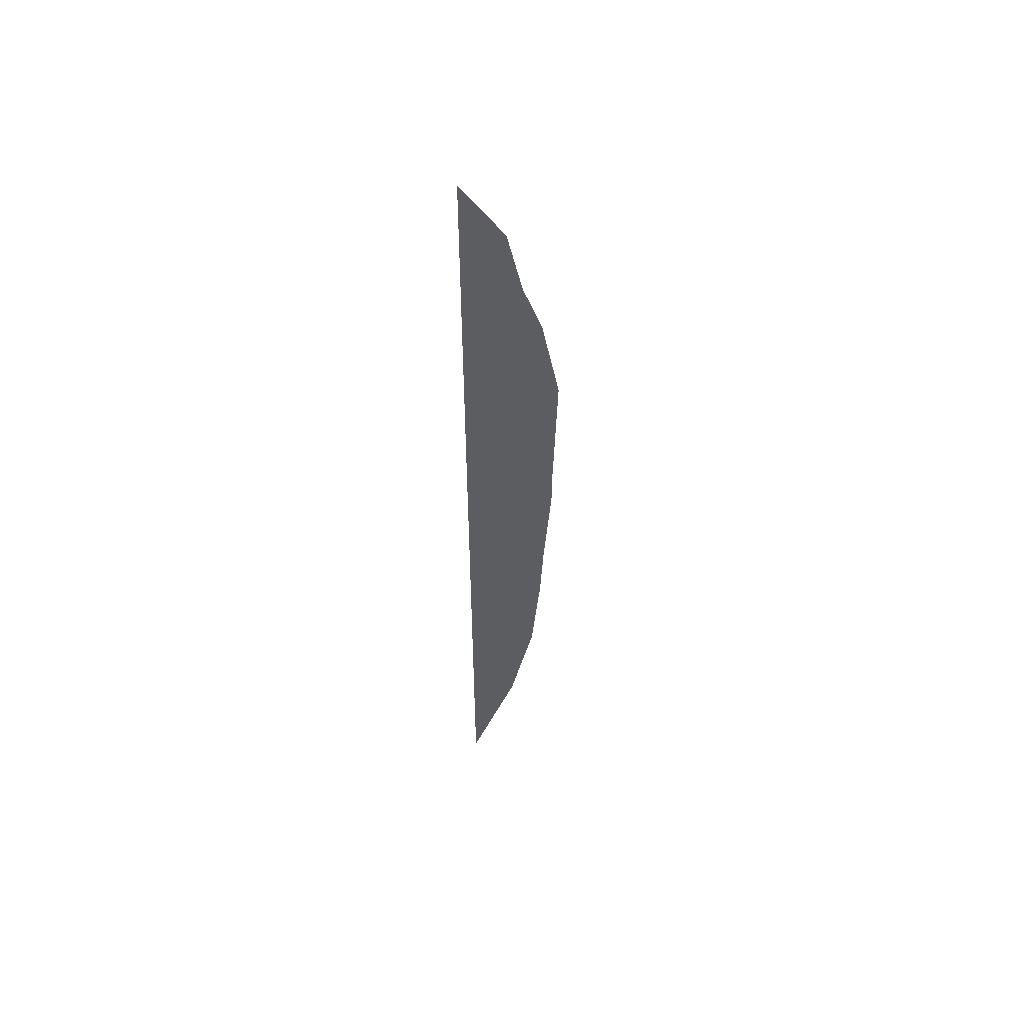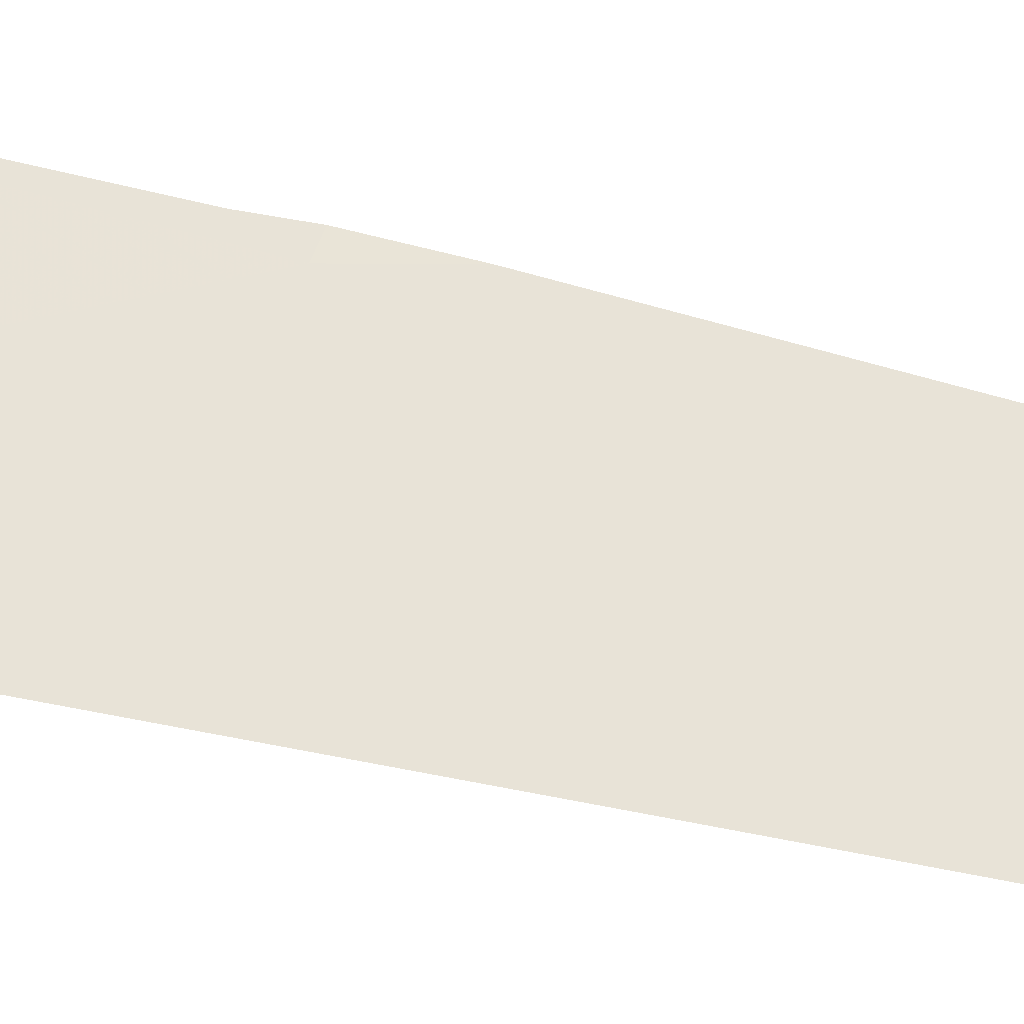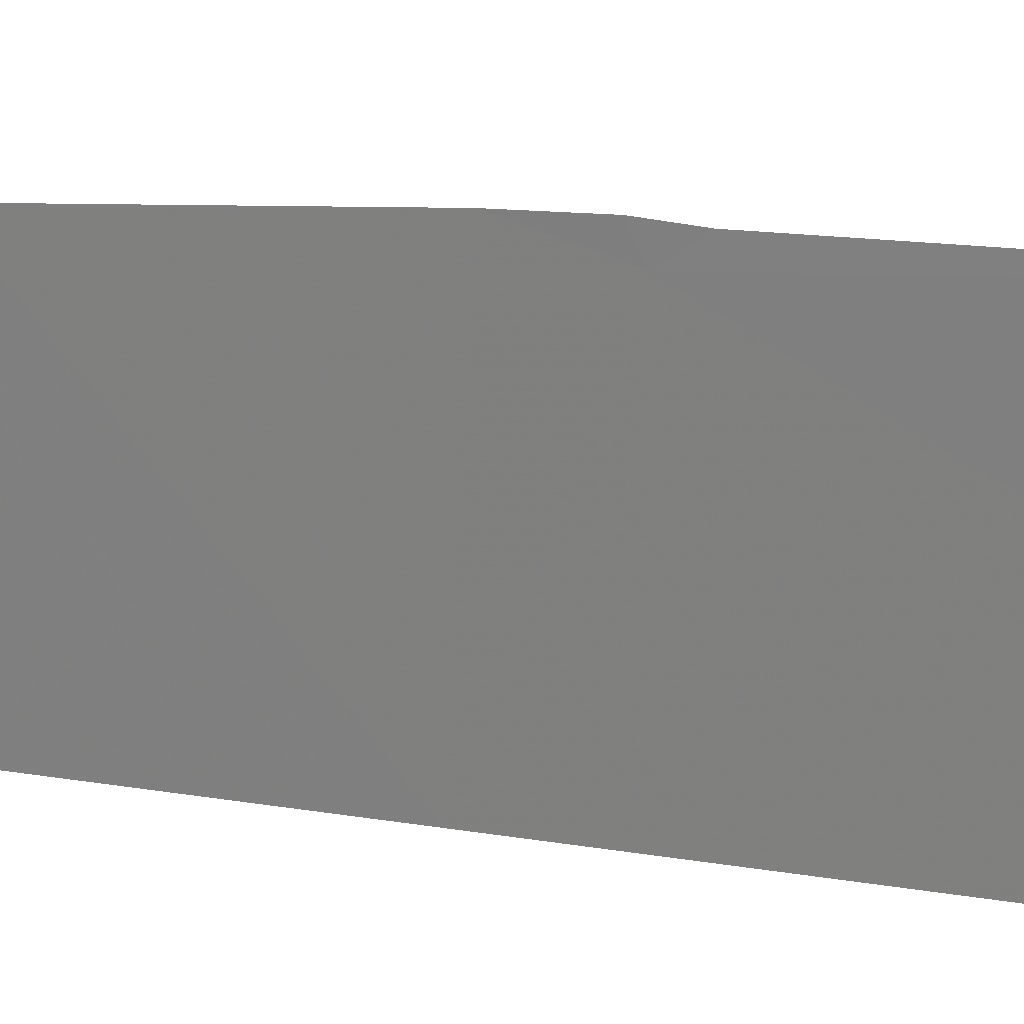
<metadata>
{"format":"obj","ext":"obj","renderer":"f3d","projection":"perspective","resolution":1024,"background":"white","views":[{"elev":53.3,"azim":83.9,"up":"+Z"},{"elev":-27.7,"azim":67.3,"up":"+Y"},{"elev":9.4,"azim":-55.3,"up":"+Y"}]}
</metadata>
<code>
v 108.1 101 -1.641
v 108.3 100 -1.886
v 108.3 100 -2.177
v 108.3 100 -5.948
v 108.3 100 -4.756
v 108.2 100 0.5128
v 108.2 100 2.078
v 108.1 100.5 2.853
v 108.2 100 3.689
v 108 101.1 0.1882
v 108 101.1 -1.505
v 108.1 100.9 1.339
v 108 101.1 -1.971
v 108 101.1 -1.679
v 108.1 101 -3.06
v 108.1 100.7 2
v 108.1 100.6 -6.216
v 108.3 100 -7.619
v 108.1 101 -3.862
v 108.1 100.8 -5.023
v 108.1 100.7 -5.496
f 7 9 8
f 2 1 3
f 1 6 10
f 1 10 11
f 6 12 10
f 1 14 13
f 6 1 2
f 1 11 14
f 3 1 13
f 3 13 15
f 6 7 16
f 6 16 12
f 4 17 18
f 5 3 15
f 5 15 19
f 7 8 16
f 5 19 20
f 4 5 20
f 4 20 21
f 4 21 17

</code>
